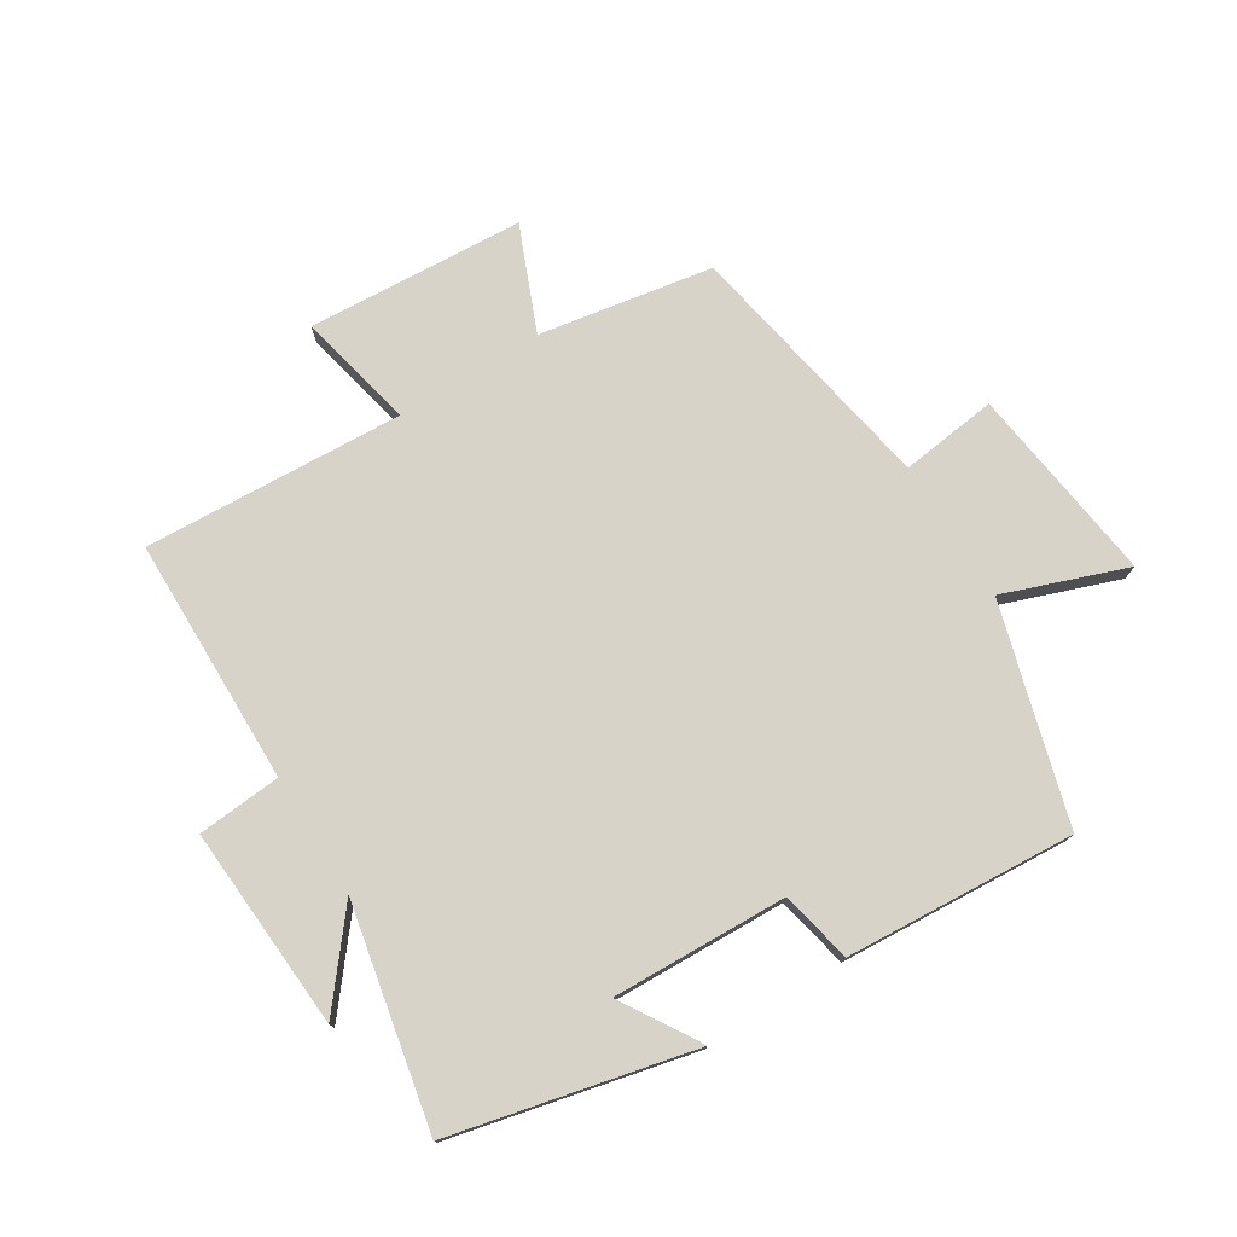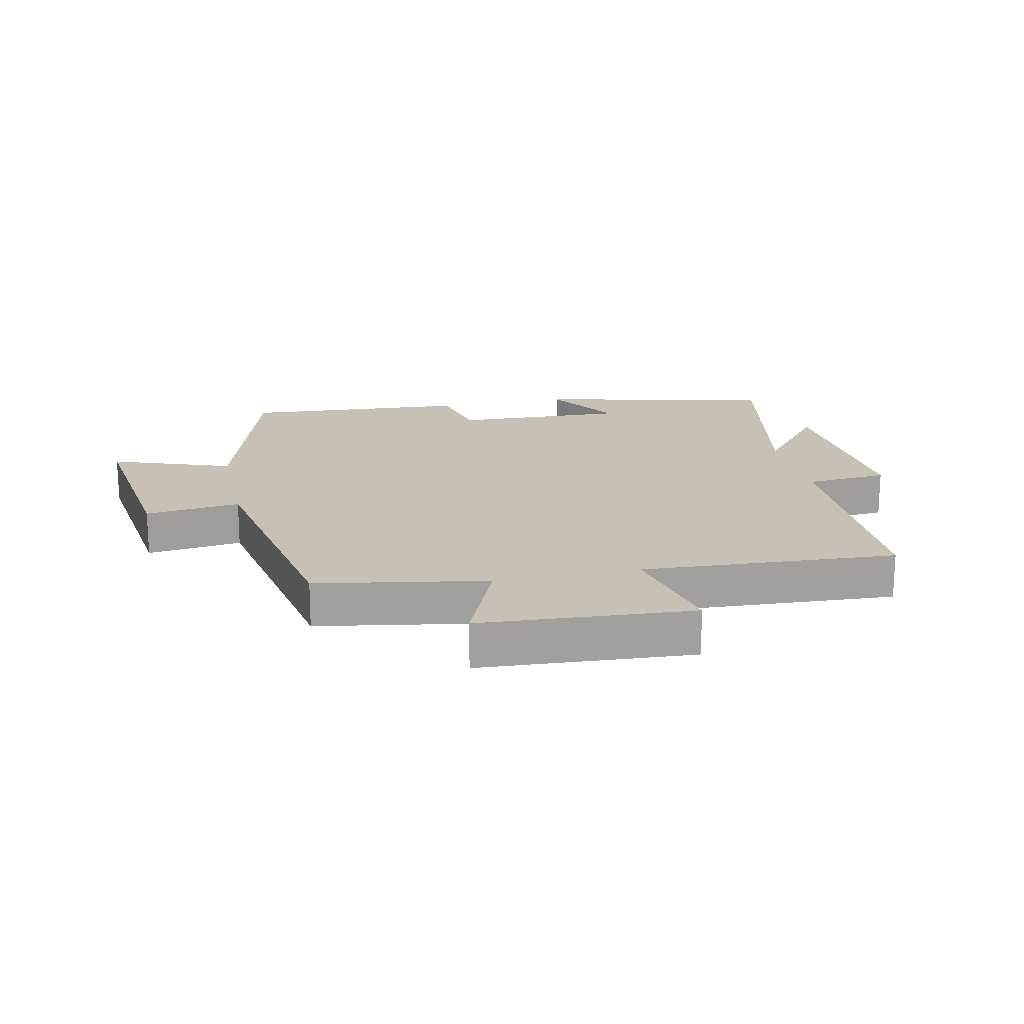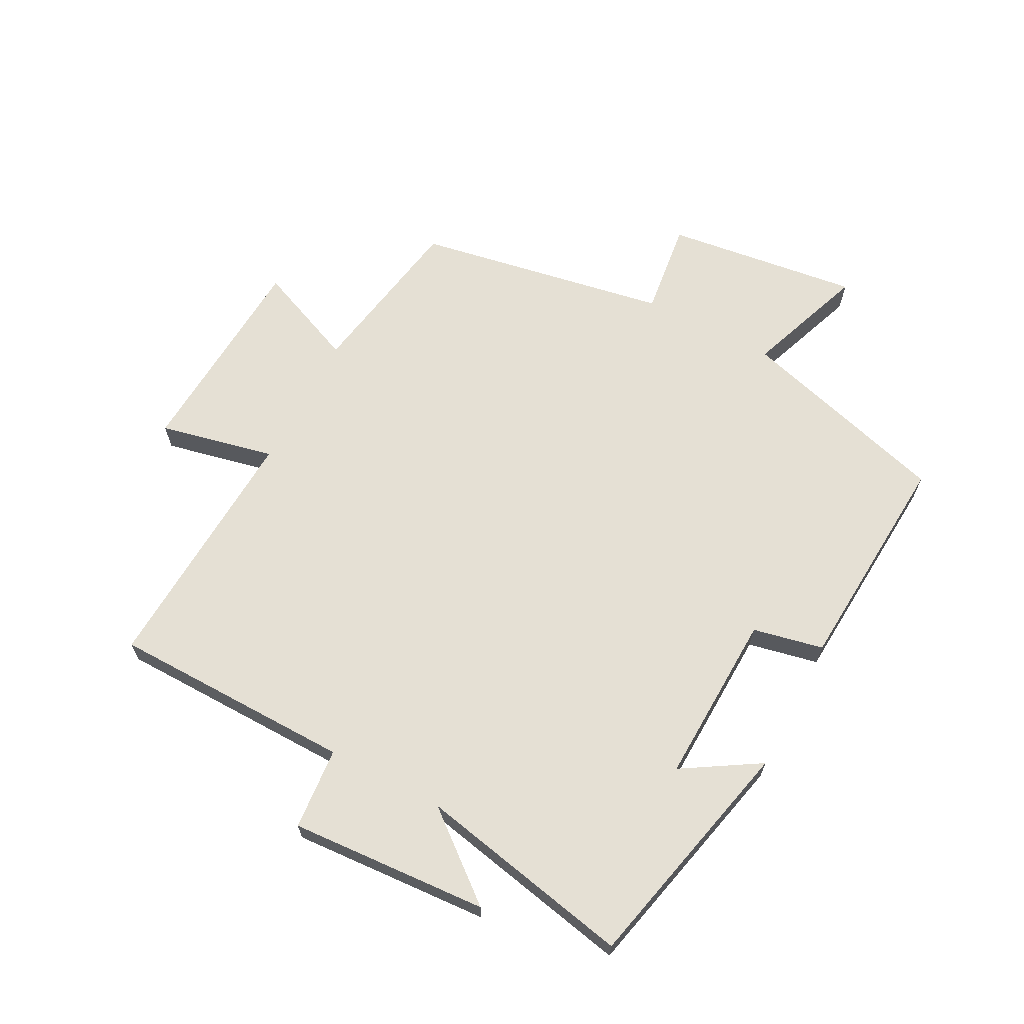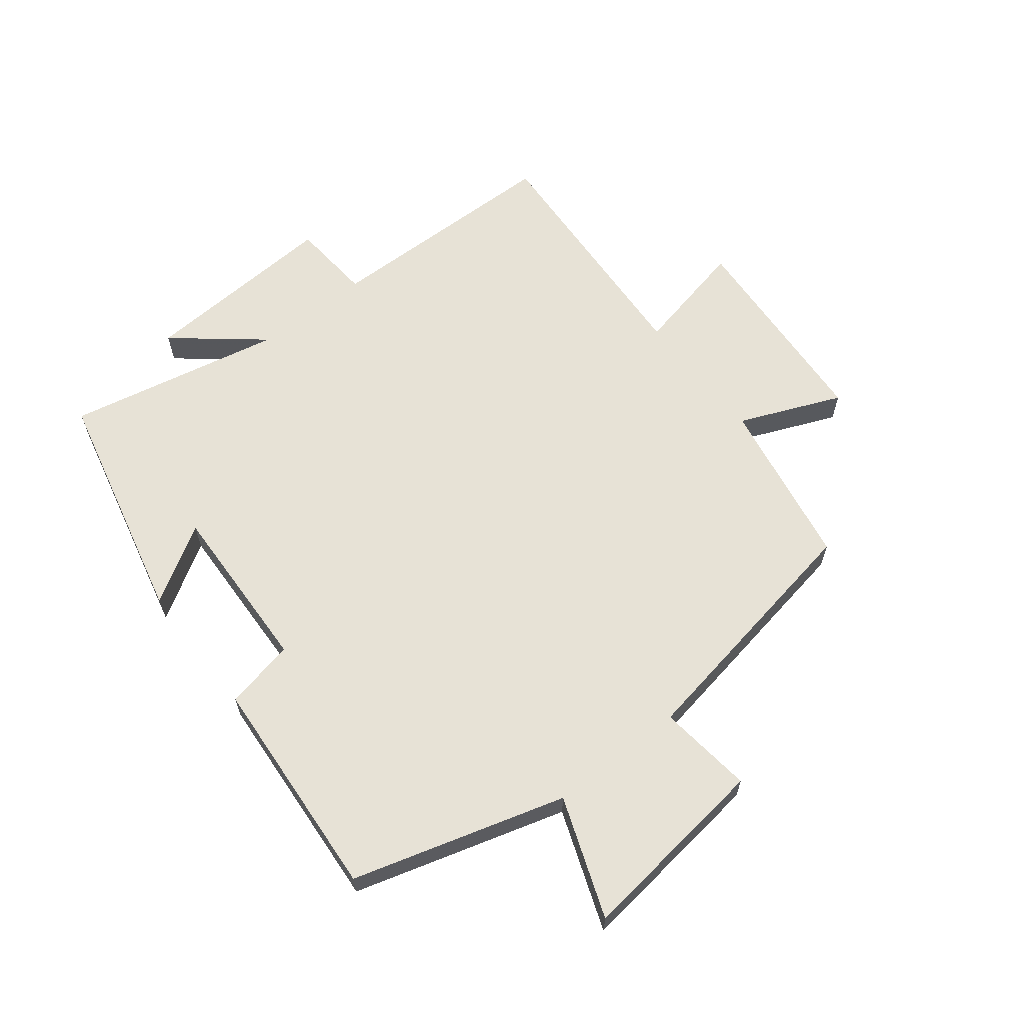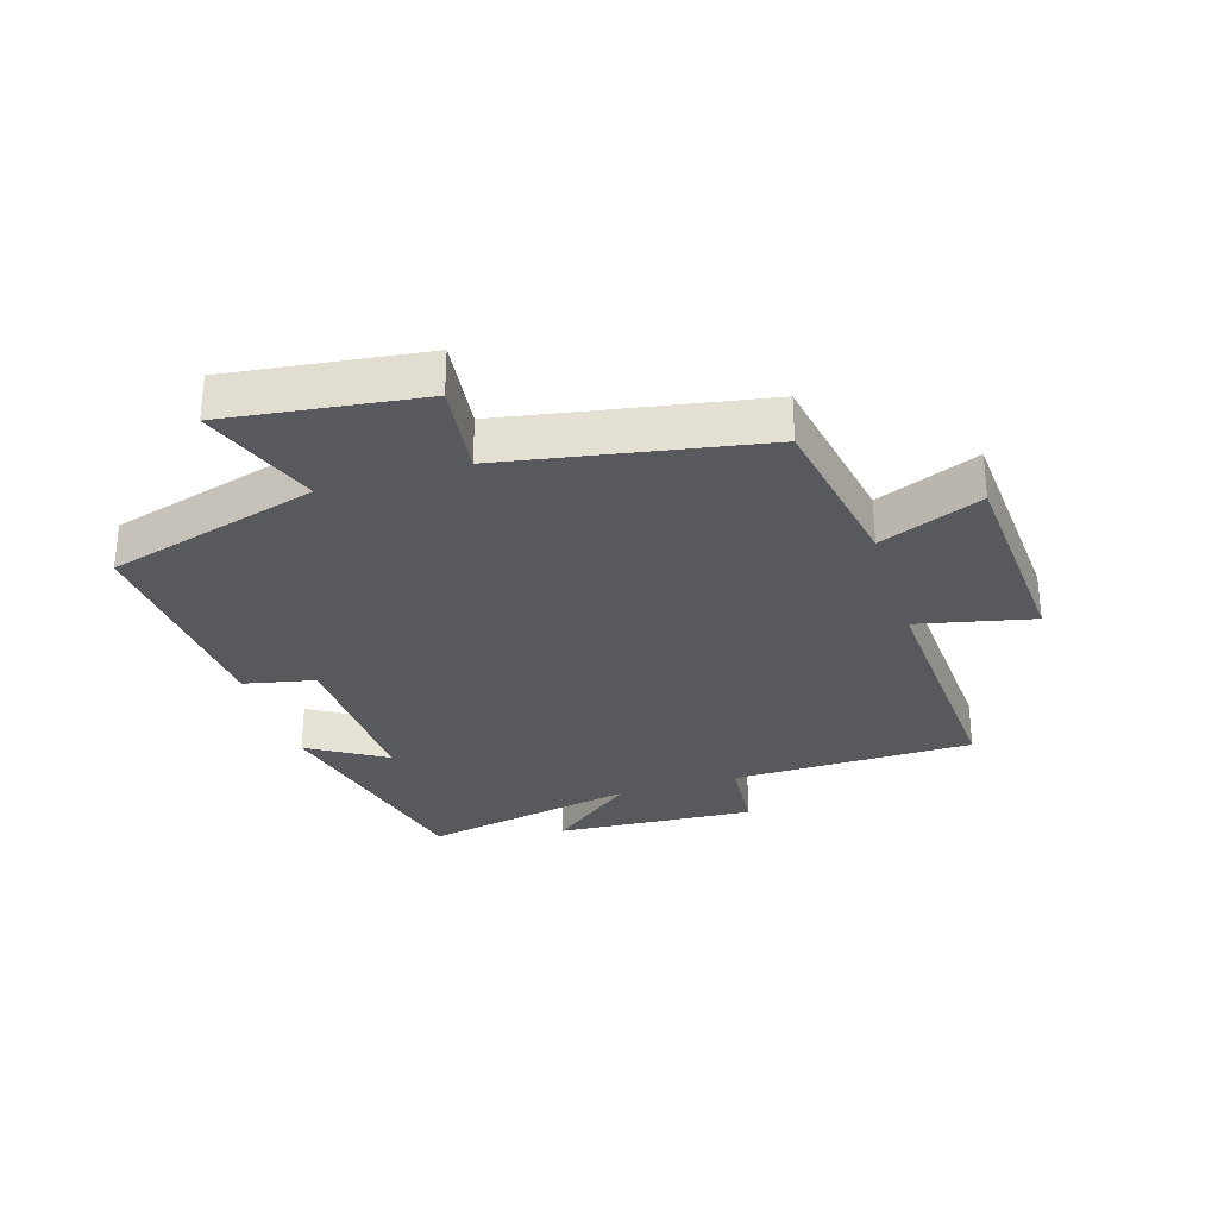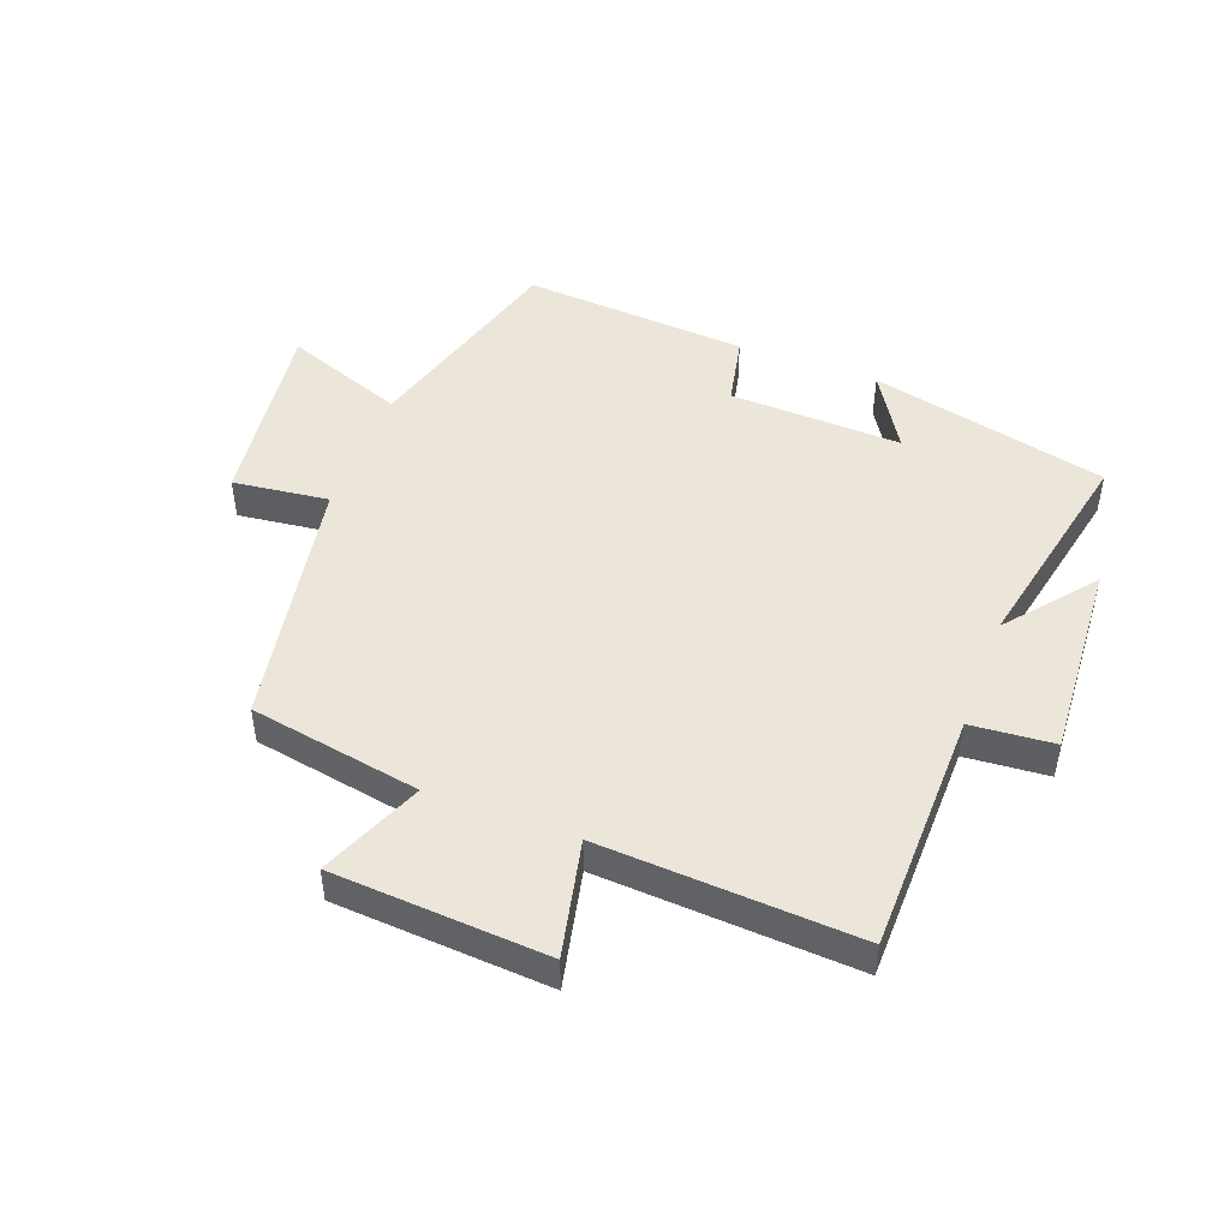
<metadata>
{"format":"obj","ext":"obj","renderer":"f3d","projection":"perspective","resolution":1024,"background":"white","views":[{"elev":76.3,"azim":-32.0,"up":"+Y"},{"elev":18.5,"azim":167.7,"up":"+Y"},{"elev":65.6,"azim":-62.3,"up":"+Y"},{"elev":63.0,"azim":52.0,"up":"+Y"},{"elev":-30.0,"azim":107.2,"up":"+Y"},{"elev":47.6,"azim":-159.4,"up":"+Y"}]}
</metadata>
<code>
v -0.572 0.07 0.411
v -0.189 0.07 0.5
v -0.265 0.07 0.376
v 0.013 0.07 0.386
v 0.037 0.07 0.5
v 0.401 0.07 0.525
v 0.5 0.07 0.182
v 0.694 0.07 0.253
v 0.654 0.07 -0.061
v 0.5 0.07 -0.042
v 0.427 0.07 -0.452
v 0.152 0.07 -0.5
v 0.221 0.07 -0.665
v -0.123 0.07 -0.687
v -0.082 0.07 -0.5
v -0.494 0.07 -0.523
v -0.5 0.07 -0.132
v -0.633 0.07 -0.121
v -0.613 0.07 0.201
v -0.5 0.07 0.062
v -0.572 0 0.411
v -0.189 0 0.5
v -0.265 0 0.376
v 0.013 0 0.386
v 0.037 0 0.5
v 0.401 0 0.525
v 0.5 0 0.182
v 0.694 0 0.253
v 0.654 0 -0.061
v 0.5 0 -0.042
v 0.427 0 -0.452
v 0.152 0 -0.5
v 0.221 0 -0.665
v -0.123 0 -0.687
v -0.082 0 -0.5
v -0.494 0 -0.523
v -0.5 0 -0.132
v -0.633 0 -0.121
v -0.613 0 0.201
v -0.5 0 0.062
f 17 18 19 20
f 15 16 17 20
f 15 20 1
f 12 13 14 15
f 10 11 12 15
f 10 15 1
f 7 8 9 10
f 4 5 6 7
f 3 4 7 10
f 1 2 3
f 1 3 10
f 40 39 38 37
f 40 37 36 35
f 21 40 35
f 35 34 33 32
f 35 32 31 30
f 21 35 30
f 30 29 28 27
f 27 26 25 24
f 30 27 24 23
f 23 22 21
f 30 23 21
f 1 21 22 2
f 2 22 23 3
f 3 23 24 4
f 4 24 25 5
f 5 25 26 6
f 6 26 27 7
f 7 27 28 8
f 8 28 29 9
f 9 29 30 10
f 10 30 31 11
f 11 31 32 12
f 12 32 33 13
f 13 33 34 14
f 14 34 35 15
f 15 35 36 16
f 16 36 37 17
f 17 37 38 18
f 18 38 39 19
f 19 39 40 20
f 20 40 21 1

</code>
